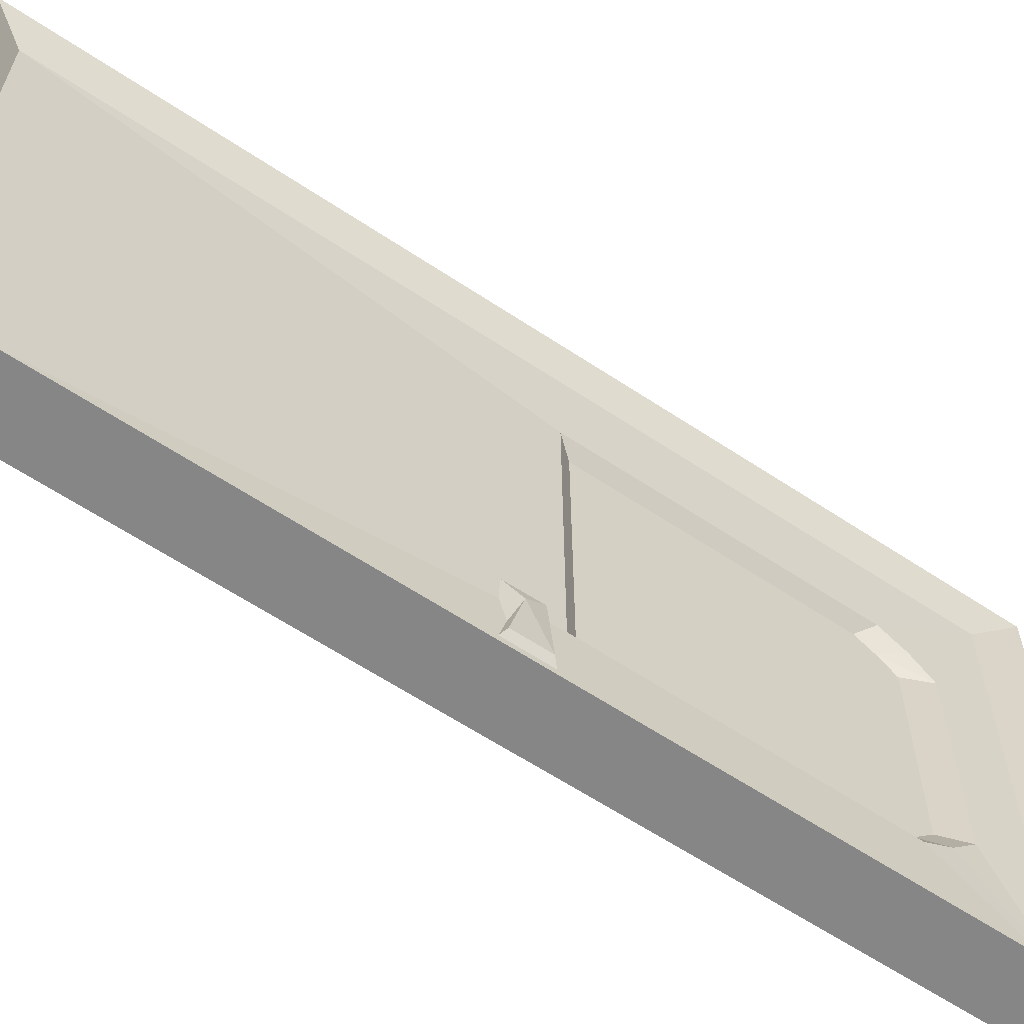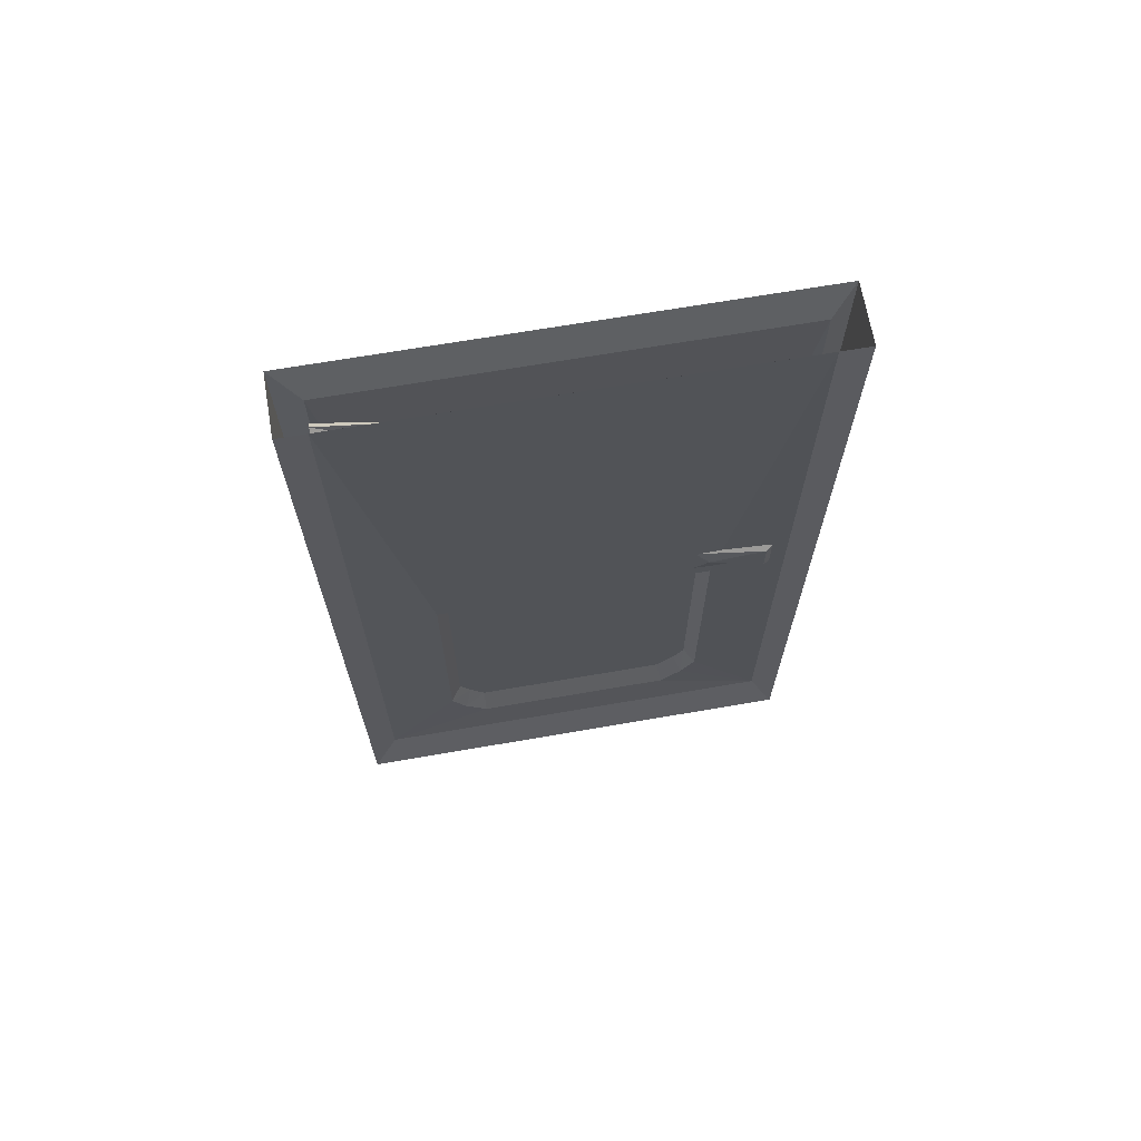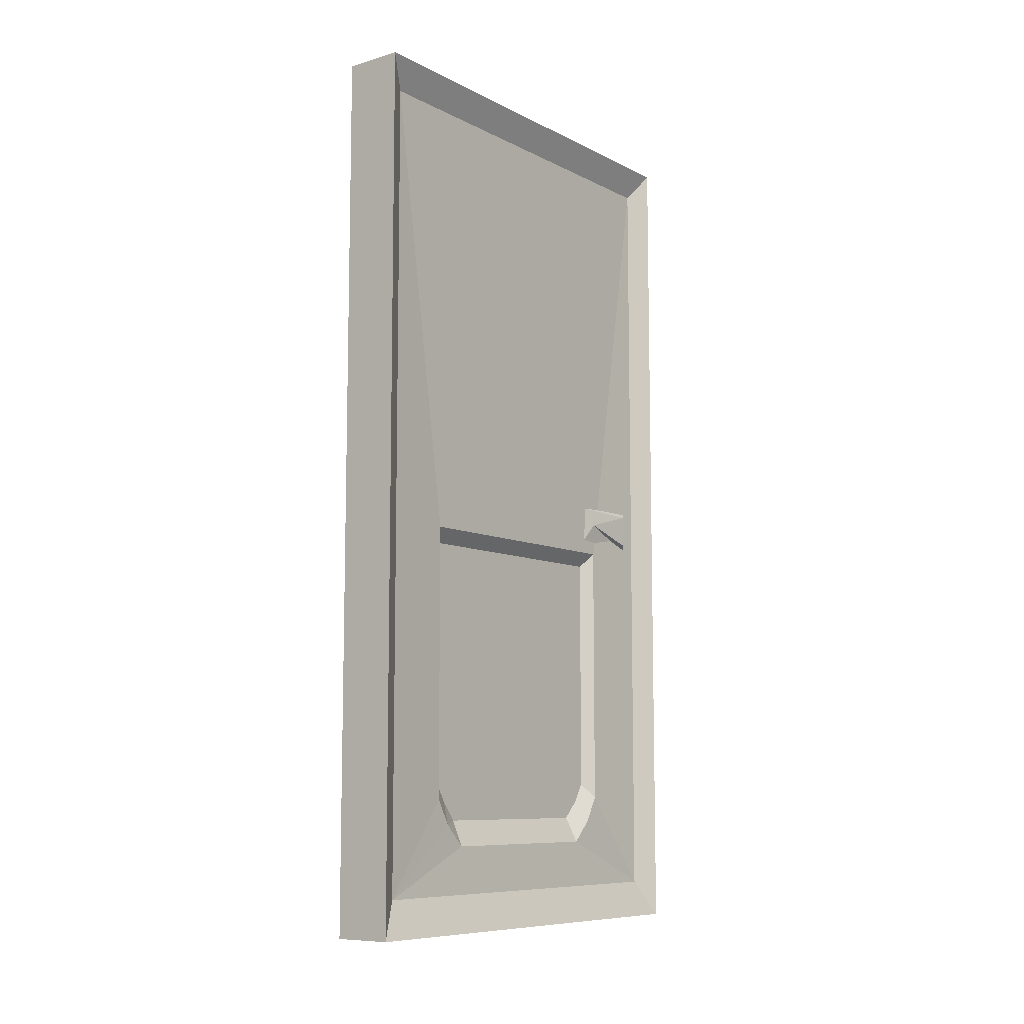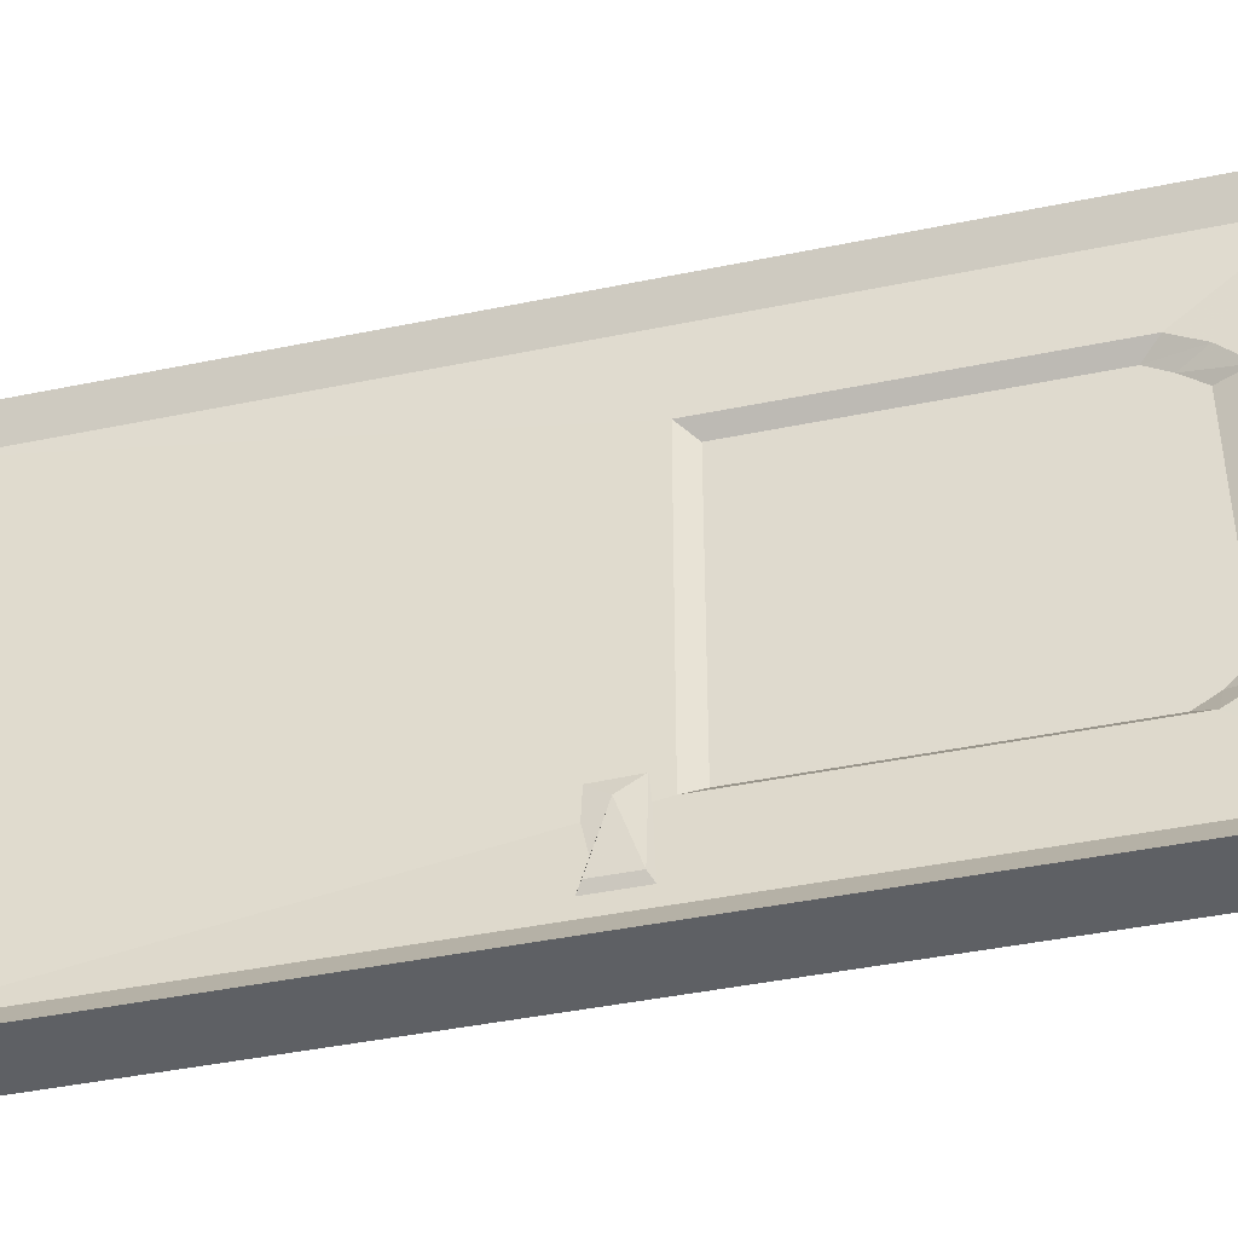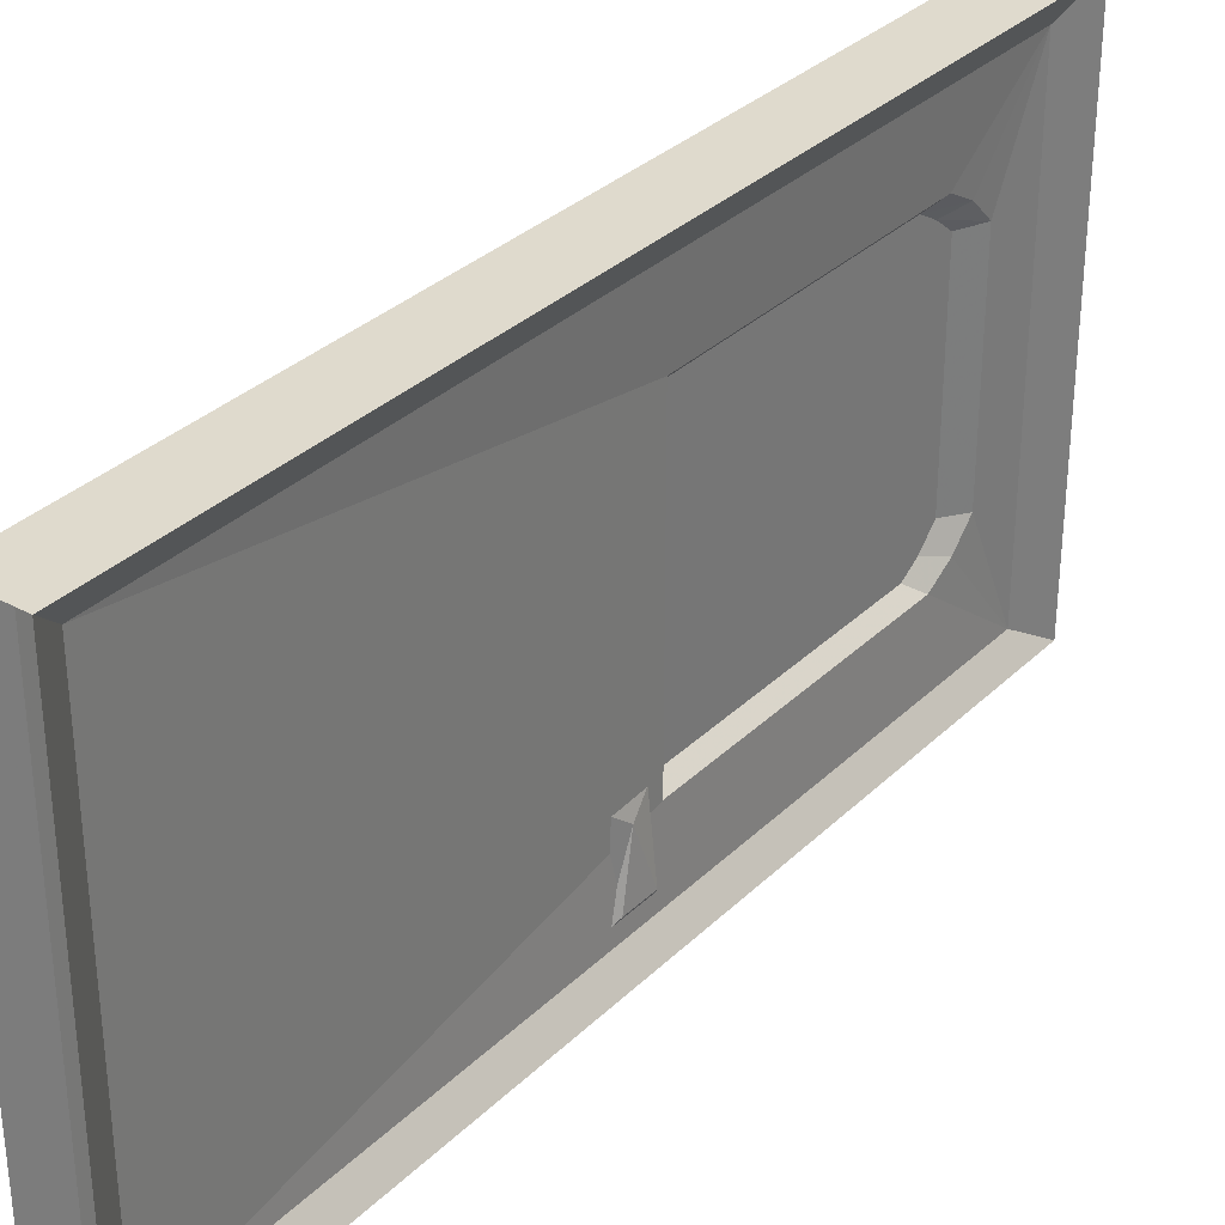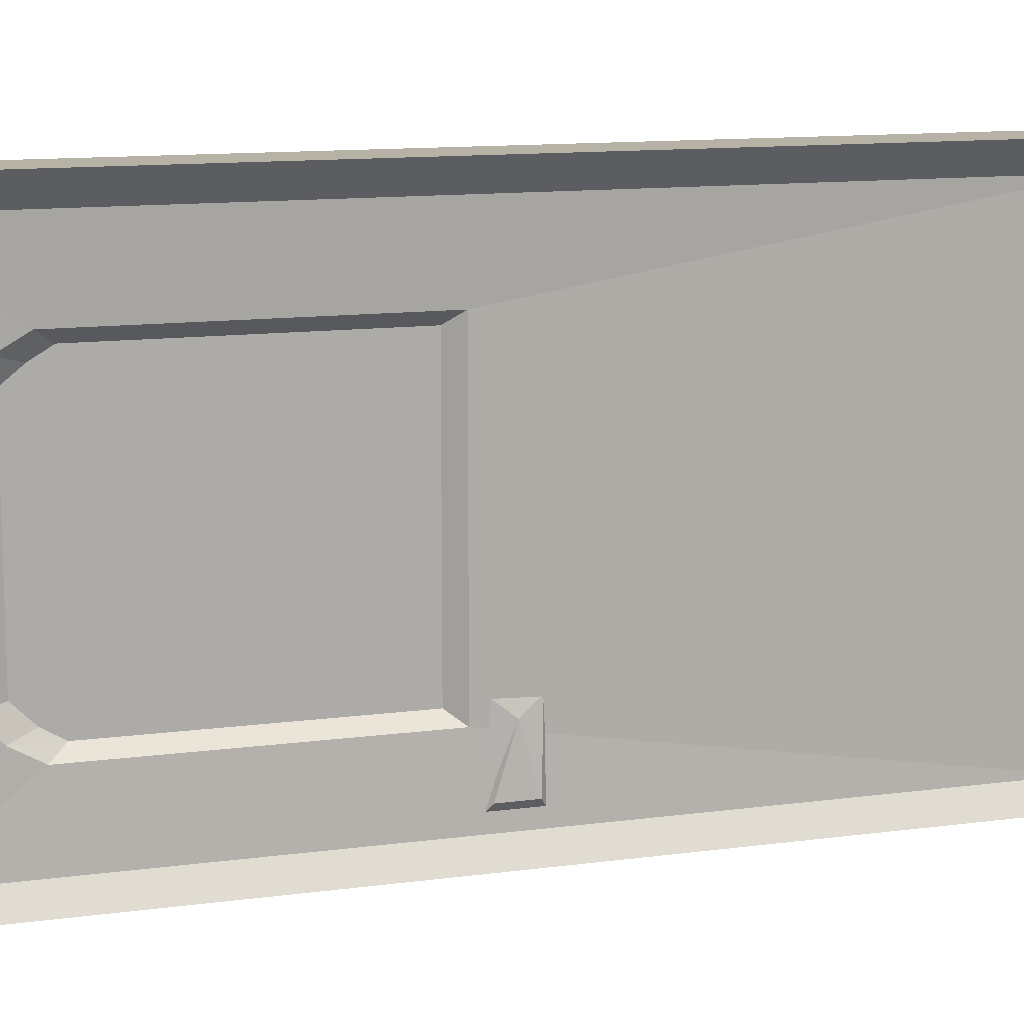
<metadata>
{"format":"obj","ext":"obj","renderer":"f3d","projection":"perspective","resolution":1024,"background":"white","views":[{"elev":-62.2,"azim":-124.0,"up":"+Z"},{"elev":68.2,"azim":80.2,"up":"+Y"},{"elev":-8.8,"azim":37.2,"up":"+Y"},{"elev":-43.0,"azim":-76.2,"up":"+Z"},{"elev":32.7,"azim":-142.6,"up":"+Z"},{"elev":12.2,"azim":72.3,"up":"+Z"}]}
</metadata>
<code>
v -0.4297 -0.8047 -0.2734
v -0.4297 -0.8047 -0.04688
v -0.4062 -0.8438 -0.02344
v -0.4062 -0.8438 -0.2969
v -0.4297 -0.25 -0.2734
v -0.4297 -0.25 -0.04688
v -0.4531 -0.2188 -0.2969
v -0.4531 -0.8438 -0.2969
v -0.4531 -0.8438 -0.02344
v -0.4062 -0.2188 -0.02344
v -0.4062 -0.2188 -0.2969
v -0.4297 -0.8047 0.0625
v -0.4297 -0.8047 0.2891
v -0.4062 -0.8438 0.3125
v -0.4062 -0.8438 0.03906
v -0.4297 -0.25 0.0625
v -0.4297 -0.25 0.2891
v -0.4531 -0.2188 0.03906
v -0.4531 -0.8438 0.03906
v -0.4531 -0.8438 0.3125
v -0.4062 -0.2188 0.3125
v -0.4062 -0.2188 0.03906
v -0.4297 -1.562 0.2656
v -0.4297 -1.562 -0.2734
v -0.4297 -1.602 -0.25
v -0.4297 -1.602 0.2422
v -0.4531 -1.648 0.2578
v -0.4531 -1.594 0.2891
v -0.4297 -1.039 0.2656
v -0.4297 -1.039 -0.2734
v -0.4062 -1.008 0.2891
v -0.4062 -1.594 0.2891
v -0.4062 -1.648 -0.2656
v -0.4062 -1.594 -0.2969
v -0.4531 -1.008 -0.2969
v -0.4531 -1.594 -0.2969
v -0.4531 -1.648 -0.2656
v -0.4297 -1.641 -0.2109
v -0.4297 -1.641 0.2109
v -0.4062 -1.695 -0.2188
v -0.3984 -1.797 -0.4531
v -0.4062 -1.008 -0.2969
v -0.4531 -1.008 0.2891
v -0.4609 -0.0625 0.4453
v -0.4609 -0.0625 -0.4531
v -0.4609 -1.797 -0.4531
v -0.4531 -1.695 -0.2188
v -0.4531 -1.695 0.2109
v -0.4609 -1.797 0.4453
v -0.4922 -1.875 -0.5
v -0.4922 -1.875 0.5
v -0.4922 0 0.5
v -0.4531 -0.2188 -0.02344
v -0.4531 -0.2188 0.3125
v -0.4062 -1.695 0.2109
v -0.4062 -1.648 0.2578
v -0.3984 -1.797 0.4453
v -0.3672 -1.875 0.5
v -0.3672 -1.875 -0.5
v -0.3984 -0.0625 -0.4531
v -0.4922 0 -0.5
v -0.3672 0 -0.5
v -0.3984 -0.0625 0.4453
v -0.3672 0 0.5
v -0.4219 -0.1484 0.3594
v -0.4297 -0.1641 0.2734
v -0.4297 -0.1406 0.2734
v -0.4297 -0.1016 0.4453
v -0.4141 -0.1172 0.4453
v -0.4141 -0.1875 0.4453
v -0.4297 -0.2031 0.4453
v -0.4375 -0.1484 0.3594
v -0.4453 -0.1172 0.4453
v -0.4219 -1.727 0.3594
v -0.4297 -1.742 0.2734
v -0.4297 -1.719 0.2734
v -0.4297 -1.68 0.4453
v -0.4141 -1.695 0.4453
v -0.4141 -1.766 0.4453
v -0.4297 -1.781 0.4453
v -0.4375 -1.727 0.3594
v -0.4453 -1.695 0.4453
v -0.4453 -0.1875 0.4453
v -0.4453 -1.766 0.4453
v -0.4609 -0.9375 -0.2891
v -0.4531 -0.9766 -0.2578
v -0.4531 -0.8984 -0.2578
v -0.4531 -0.8906 -0.4297
v -0.4688 -0.9062 -0.4062
v -0.4688 -0.9766 -0.4062
v -0.4531 -0.9922 -0.4297
v -0.3984 -0.9375 -0.2891
v -0.4062 -0.8984 -0.2578
v -0.4062 -0.9766 -0.2578
v -0.4062 -0.9922 -0.4297
v -0.3906 -0.9766 -0.4062
v -0.3906 -0.9062 -0.4062
v -0.4062 -0.8906 -0.4297
v -0.4297 -1.492 0.1406
v -0.4297 -1.492 -0.125
v -0.4297 -1.227 -0.125
v -0.4297 -1.227 0.1406
v -0.4297 -1.359 0.1875
v -0.4297 -1.539 0.007812
v -0.4297 -1.523 -0.07031
v -0.4297 -1.18 0.007812
v -0.4297 -1.359 -0.1719
v -0.4297 -1.281 -0.1562
v -0.4297 -1.195 0.08594
v -0.4297 -1.438 0.1719
v -0.4297 -1.195 -0.07031
v -0.4297 -1.281 0.1719
v -0.4297 -1.523 0.08594
v -0.4297 -1.438 -0.1562
f 1 2 3
f 1 3 4
f 1 4 5
f 1 5 7
f 1 7 8
f 1 8 2
f 2 8 9
f 4 11 5
f 12 13 14
f 12 14 15
f 12 19 13
f 13 19 20
f 33 40 41
f 33 41 34
f 34 41 42
f 35 43 44
f 35 44 45
f 35 45 46
f 35 46 36
f 36 46 37
f 37 46 47
f 27 48 49
f 27 49 28
f 28 49 43
f 48 47 46
f 48 46 49
f 49 44 43
f 55 56 57
f 55 57 40
f 40 57 41
f 41 60 42
f 42 60 31
f 60 63 31
f 31 63 57
f 31 57 32
f 32 57 56
f 28 31 57
f 28 57 80
f 1 5 2
f 1 2 6
f 1 6 5
f 5 6 2
f 12 15 16
f 12 16 13
f 12 13 17
f 12 17 16
f 12 16 18
f 12 18 19
f 16 17 13
f 15 22 16
f 49 46 50
f 49 50 51
f 49 51 52
f 49 52 44
f 41 57 58
f 41 58 59
f 41 59 60
f 61 50 46
f 61 46 45
f 61 45 44
f 61 44 52
f 59 58 51
f 59 51 50
f 59 50 61
f 59 61 62
f 59 62 60
f 60 62 63
f 52 51 58
f 52 58 64
f 64 58 57
f 64 57 63
f 64 63 62
f 2 9 6
f 2 6 10
f 2 10 3
f 6 5 11
f 6 11 10
f 13 20 17
f 13 17 21
f 13 21 14
f 17 16 22
f 17 22 21
f 23 28 29
f 23 29 31
f 23 31 32
f 30 42 29
f 30 29 43
f 30 43 35
f 28 43 29
f 53 7 5
f 53 5 6
f 53 6 9
f 54 18 16
f 54 16 17
f 54 17 20
f 42 31 29
f 23 24 25
f 23 25 26
f 23 29 24
f 23 24 30
f 23 30 29
f 23 26 24
f 24 26 25
f 25 38 26
f 25 26 39
f 25 39 38
f 38 39 26
f 29 30 24
f 23 26 27
f 23 27 28
f 23 32 26
f 24 25 33
f 24 33 34
f 24 34 30
f 24 30 35
f 24 35 36
f 24 36 25
f 25 36 37
f 25 37 38
f 25 38 40
f 25 40 33
f 34 42 30
f 37 47 38
f 38 47 39
f 26 39 48
f 26 48 27
f 47 48 39
f 55 40 38
f 55 38 39
f 55 39 56
f 32 56 26
f 26 56 39
f 65 66 67
f 65 69 70
f 66 72 67
f 74 75 76
f 74 78 79
f 75 81 76
f 72 83 73
f 81 84 82
f 85 86 87
f 85 89 90
f 92 93 94
f 92 96 97
f 65 67 68
f 65 68 69
f 65 70 66
f 66 70 71
f 66 71 72
f 67 72 73
f 67 73 68
f 74 76 77
f 74 77 78
f 74 79 75
f 75 79 80
f 75 80 81
f 76 81 82
f 76 82 77
f 71 83 72
f 80 84 81
f 85 87 88
f 85 88 89
f 85 90 86
f 86 90 91
f 91 90 88
f 88 90 89
f 92 94 95
f 92 95 96
f 92 97 93
f 93 97 98
f 98 97 96
f 98 96 95
f 99 100 101
f 99 101 102
f 99 102 103
f 99 103 102
f 99 102 100
f 99 100 104
f 99 104 100
f 100 104 105
f 100 105 104
f 100 104 105
f 100 105 104
f 102 101 106
f 102 106 101
f 102 101 100
f 100 101 107
f 100 107 101
f 101 107 108
f 101 108 107
f 101 107 108
f 101 108 107
f 109 102 106
f 109 106 102
f 109 102 106
f 109 106 102
f 110 99 103
f 110 103 99
f 110 99 103
f 110 103 99
f 111 106 101
f 111 101 106
f 112 103 102
f 112 102 103
f 113 104 99
f 113 99 104
f 114 107 100
f 114 100 107

</code>
